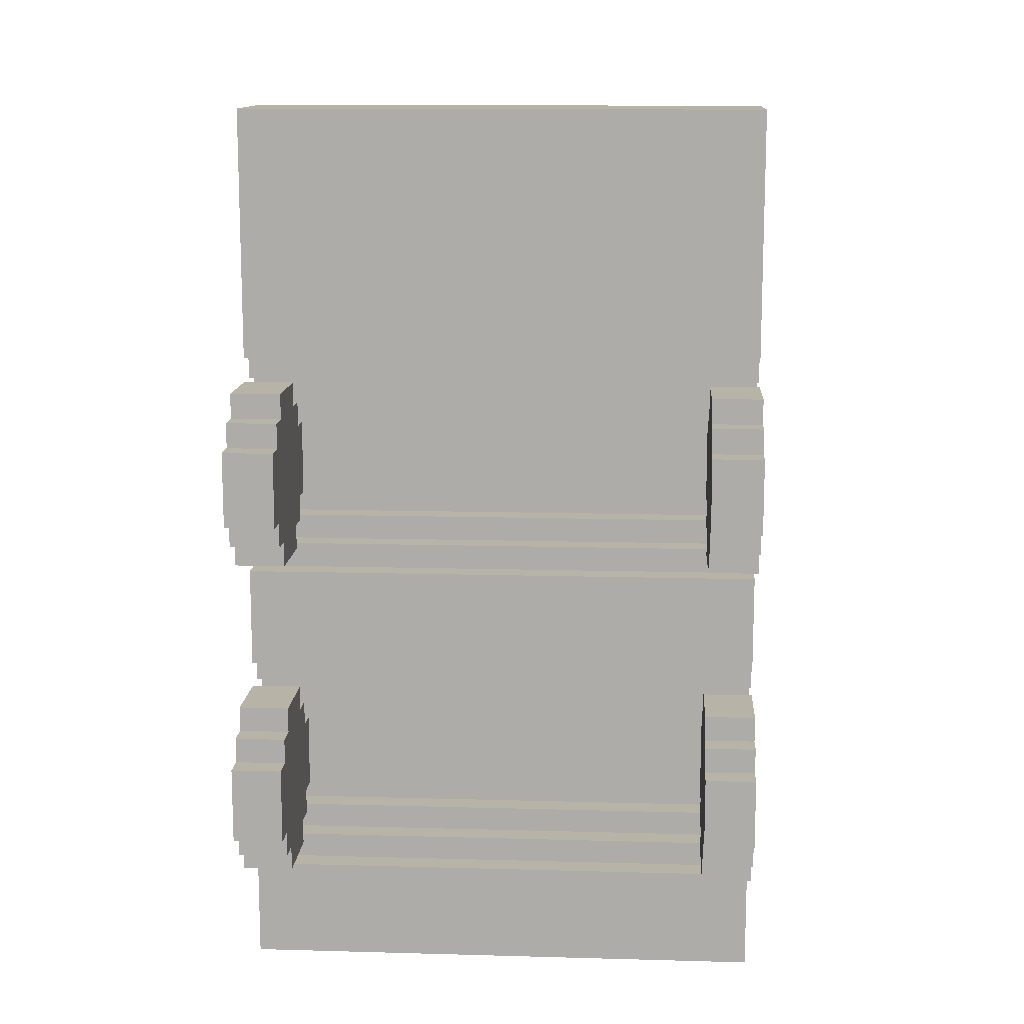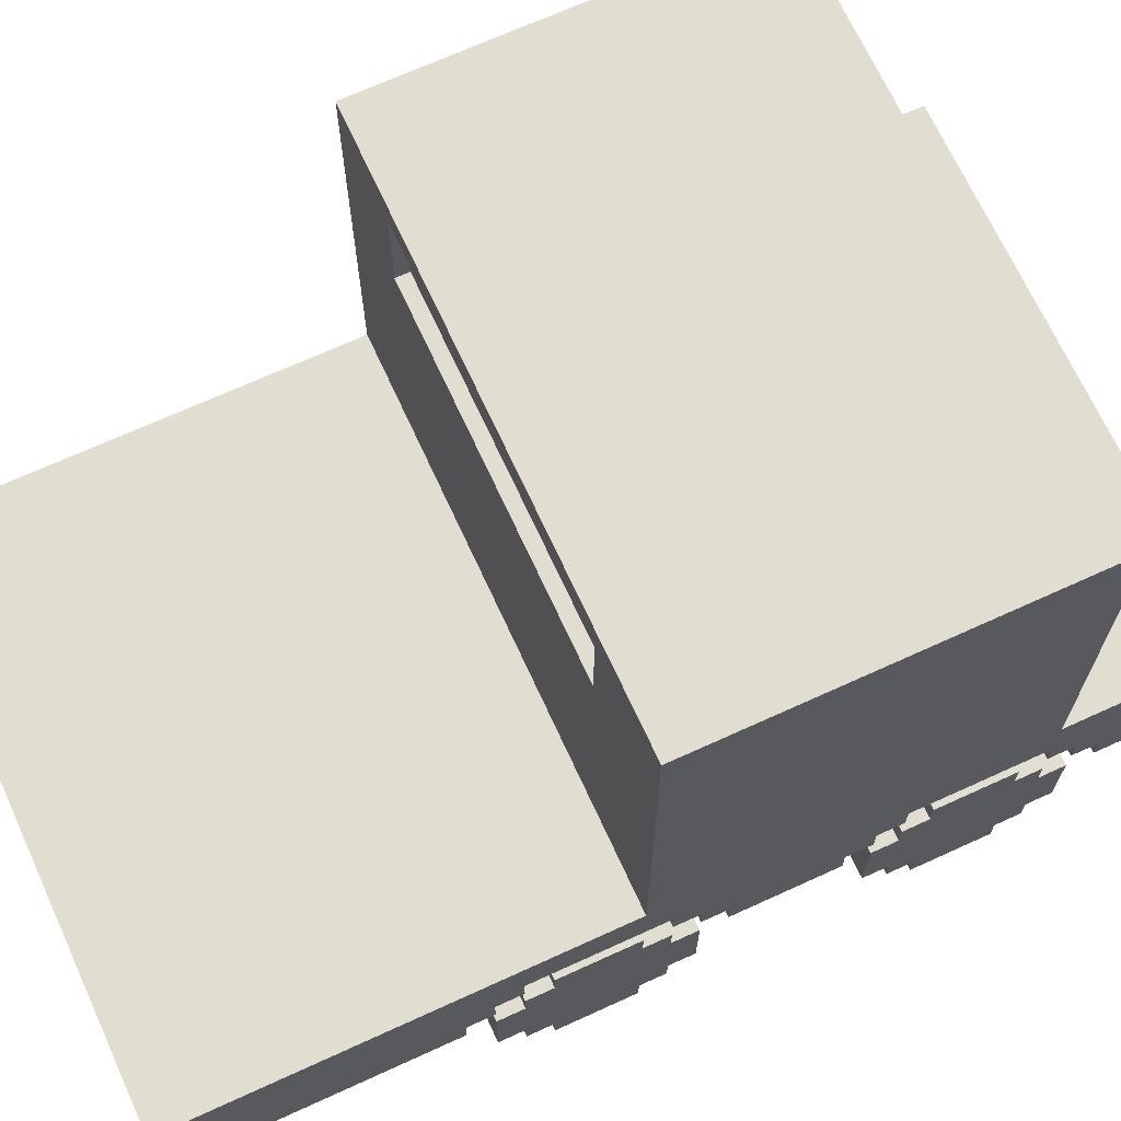
<metadata>
{"format":"obj","ext":"obj","renderer":"f3d","projection":"perspective","resolution":1024,"background":"white","views":[{"elev":12.7,"azim":3.7,"up":"+Z"},{"elev":68.9,"azim":65.4,"up":"+Y"}]}
</metadata>
<code>
g Car2
v -21 0 10
v -21 0 4
v -21 0 -16
v -21 0 -22
v -21 2 12
v -21 2 10
v -21 2 4
v -21 2 2
v -21 2 -14
v -21 2 -16
v -21 2 -22
v -21 2 -24
v -21 4 14
v -21 4 12
v -21 4 2
v -21 4 -0
v -21 4 -12
v -21 4 -14
v -21 4 -24
v -21 4 -26
v -21 10 36
v -21 10 16
v -21 10 14
v -21 10 12
v -21 10 2
v -21 10 -0
v -21 10 -2
v -21 10 -10
v -21 10 -12
v -21 10 -14
v -21 10 -24
v -21 10 -26
v -21 10 -28
v -21 10 -36
v -21 12 16
v -21 12 14
v -21 12 12
v -21 12 10
v -21 12 4
v -21 12 2
v -21 12 -0
v -21 12 -2
v -21 12 -10
v -21 12 -12
v -21 12 -14
v -21 12 -16
v -21 12 -22
v -21 12 -24
v -21 12 -26
v -21 12 -28
v -21 14 14
v -21 14 12
v -21 14 10
v -21 14 4
v -21 14 2
v -21 14 -0
v -21 14 -12
v -21 14 -14
v -21 14 -16
v -21 14 -22
v -21 14 -24
v -21 14 -26
v -21 16 12
v -21 16 2
v -21 16 -14
v -21 16 -24
v -21 20 36
v -21 20 4
v -21 20 -24
v -21 20 -36
v -21 50 4
v -21 50 -24
v 13 41 4
v 13 41 3
v 13 48 4
v 13 48 3
v 17 0 10
v 17 0 4
v 17 0 -16
v 17 0 -22
v 17 2 12
v 17 2 10
v 17 2 4
v 17 2 2
v 17 2 -14
v 17 2 -16
v 17 2 -22
v 17 2 -24
v 17 4 14
v 17 4 12
v 17 4 2
v 17 4 -0
v 17 4 -12
v 17 4 -14
v 17 4 -24
v 17 4 -26
v 17 10 14
v 17 10 12
v 17 10 2
v 17 10 -0
v 17 10 -12
v 17 10 -14
v 17 10 -24
v 17 10 -26
v 17 12 12
v 17 12 10
v 17 12 4
v 17 12 2
v 17 12 -14
v 17 12 -16
v 17 12 -22
v 17 12 -24
v 17 14 10
v 17 14 4
v 17 14 -16
v 17 14 -22
v -17 0 10
v -17 0 4
v -17 0 -16
v -17 0 -22
v -17 2 12
v -17 2 10
v -17 2 4
v -17 2 2
v -17 2 -14
v -17 2 -16
v -17 2 -22
v -17 2 -24
v -17 4 14
v -17 4 12
v -17 4 2
v -17 4 -0
v -17 4 -12
v -17 4 -14
v -17 4 -24
v -17 4 -26
v -17 10 14
v -17 10 12
v -17 10 2
v -17 10 -0
v -17 10 -12
v -17 10 -14
v -17 10 -24
v -17 10 -26
v -17 12 12
v -17 12 10
v -17 12 4
v -17 12 2
v -17 12 -14
v -17 12 -16
v -17 12 -22
v -17 12 -24
v -17 14 10
v -17 14 4
v -17 14 -16
v -17 14 -22
v -14 41 4
v -14 41 3
v -14 48 4
v -14 48 3
v 21 0 10
v 21 0 4
v 21 0 -16
v 21 0 -22
v 21 2 12
v 21 2 10
v 21 2 4
v 21 2 2
v 21 2 -14
v 21 2 -16
v 21 2 -22
v 21 2 -24
v 21 4 14
v 21 4 12
v 21 4 2
v 21 4 -0
v 21 4 -12
v 21 4 -14
v 21 4 -24
v 21 4 -26
v 21 10 36
v 21 10 16
v 21 10 14
v 21 10 12
v 21 10 2
v 21 10 -0
v 21 10 -2
v 21 10 -10
v 21 10 -12
v 21 10 -14
v 21 10 -24
v 21 10 -26
v 21 10 -28
v 21 10 -36
v 21 12 16
v 21 12 14
v 21 12 12
v 21 12 10
v 21 12 4
v 21 12 2
v 21 12 -0
v 21 12 -2
v 21 12 -10
v 21 12 -12
v 21 12 -14
v 21 12 -16
v 21 12 -22
v 21 12 -24
v 21 12 -26
v 21 12 -28
v 21 14 14
v 21 14 12
v 21 14 10
v 21 14 4
v 21 14 2
v 21 14 -0
v 21 14 -12
v 21 14 -14
v 21 14 -16
v 21 14 -22
v 21 14 -24
v 21 14 -26
v 21 16 12
v 21 16 2
v 21 16 -14
v 21 16 -24
v 21 20 36
v 21 20 4
v 21 20 -24
v 21 20 -36
v 21 50 4
v 21 50 -24
v -21 10 36
v -21 20 36
v -17 12 36
v -17 18 36
v -9 12 36
v -9 18 36
v 9 12 36
v 9 18 36
v 17 12 36
v 17 18 36
v 21 10 36
v 21 20 36
v -21 4 14
v -21 10 14
v -17 4 14
v -17 10 14
v 17 4 14
v 17 10 14
v 21 4 14
v 21 10 14
v -21 2 12
v -21 4 12
v -21 10 12
v -21 12 12
v -17 2 12
v -17 4 12
v -17 10 12
v -17 12 12
v 17 2 12
v 17 4 12
v 17 10 12
v 17 12 12
v 21 2 12
v 21 4 12
v 21 10 12
v 21 12 12
v -21 0 10
v -21 2 10
v -21 12 10
v -21 14 10
v -17 0 10
v -17 2 10
v -17 12 10
v -17 14 10
v 17 0 10
v 17 2 10
v 17 12 10
v 17 14 10
v 21 0 10
v 21 2 10
v 21 12 10
v 21 14 10
v -21 20 4
v -21 50 4
v -17 22 4
v -17 36 4
v -15 40 4
v -15 49 4
v -14 41 4
v -14 48 4
v 13 41 4
v 13 48 4
v 14 40 4
v 14 49 4
v 17 22 4
v 17 36 4
v 21 20 4
v 21 50 4
v -14 41 3
v -14 48 3
v -13 46 3
v -13 47 3
v -11 42 3
v -11 46 3
v -10 42 3
v -10 46 3
v -8 46 3
v -8 47 3
v -7 42 3
v -7 47 3
v -6 42 3
v -6 44 3
v -6 45 3
v -6 46 3
v -3 42 3
v -3 44 3
v -3 45 3
v -3 46 3
v -2 42 3
v -2 47 3
v -1 42 3
v -1 43 3
v -1 46 3
v -1 47 3
v 0 42 3
v 0 43 3
v 0 44 3
v 0 45 3
v 0 46 3
v 0 47 3
v 1 43 3
v 1 44 3
v 1 45 3
v 1 46 3
v 2 43 3
v 2 44 3
v 2 45 3
v 2 46 3
v 3 42 3
v 3 43 3
v 3 44 3
v 3 45 3
v 3 46 3
v 3 47 3
v 4 42 3
v 4 43 3
v 4 46 3
v 4 47 3
v 5 42 3
v 5 43 3
v 5 46 3
v 5 47 3
v 7 43 3
v 7 46 3
v 8 43 3
v 8 46 3
v 10 42 3
v 10 43 3
v 10 46 3
v 10 47 3
v 13 41 3
v 13 48 3
v -21 14 2
v -21 16 2
v 21 14 2
v 21 16 2
v -21 12 -0
v -21 14 -0
v 21 12 -0
v 21 14 -0
v -21 10 -2
v -21 12 -2
v 21 10 -2
v 21 12 -2
v -21 4 -12
v -21 10 -12
v -17 4 -12
v -17 10 -12
v 17 4 -12
v 17 10 -12
v 21 4 -12
v 21 10 -12
v -21 2 -14
v -21 4 -14
v -21 10 -14
v -21 12 -14
v -17 2 -14
v -17 4 -14
v -17 10 -14
v -17 12 -14
v 17 2 -14
v 17 4 -14
v 17 10 -14
v 17 12 -14
v 21 2 -14
v 21 4 -14
v 21 10 -14
v 21 12 -14
v -21 0 -16
v -21 2 -16
v -21 12 -16
v -21 14 -16
v -17 0 -16
v -17 2 -16
v -17 12 -16
v -17 14 -16
v 17 0 -16
v 17 2 -16
v 17 12 -16
v 17 14 -16
v 21 0 -16
v 21 2 -16
v 21 12 -16
v 21 14 -16
v -21 14 -24
v -21 16 -24
v 21 14 -24
v 21 16 -24
v -21 12 -26
v -21 14 -26
v 21 12 -26
v 21 14 -26
v -21 10 -28
v -21 12 -28
v 21 10 -28
v 21 12 -28
v -21 10 16
v -21 12 16
v 21 10 16
v 21 12 16
v -21 12 14
v -21 14 14
v 21 12 14
v 21 14 14
v -21 14 12
v -21 16 12
v 21 14 12
v 21 16 12
v -21 0 4
v -21 2 4
v -21 12 4
v -21 14 4
v -17 0 4
v -17 2 4
v -17 12 4
v -17 14 4
v 17 0 4
v 17 2 4
v 17 12 4
v 17 14 4
v 21 0 4
v 21 2 4
v 21 12 4
v 21 14 4
v -21 2 2
v -21 4 2
v -21 10 2
v -21 12 2
v -17 2 2
v -17 4 2
v -17 10 2
v -17 12 2
v 17 2 2
v 17 4 2
v 17 10 2
v 17 12 2
v 21 2 2
v 21 4 2
v 21 10 2
v 21 12 2
v -21 4 -0
v -21 10 -0
v -17 4 -0
v -17 10 -0
v 17 4 -0
v 17 10 -0
v 21 4 -0
v 21 10 -0
v -21 10 -10
v -21 12 -10
v 21 10 -10
v 21 12 -10
v -21 12 -12
v -21 14 -12
v 21 12 -12
v 21 14 -12
v -21 14 -14
v -21 16 -14
v 21 14 -14
v 21 16 -14
v -21 0 -22
v -21 2 -22
v -21 12 -22
v -21 14 -22
v -17 0 -22
v -17 2 -22
v -17 12 -22
v -17 14 -22
v 17 0 -22
v 17 2 -22
v 17 12 -22
v 17 14 -22
v 21 0 -22
v 21 2 -22
v 21 12 -22
v 21 14 -22
v -21 2 -24
v -21 4 -24
v -21 10 -24
v -21 12 -24
v -21 20 -24
v -21 50 -24
v -17 2 -24
v -17 4 -24
v -17 10 -24
v -17 12 -24
v 17 2 -24
v 17 4 -24
v 17 10 -24
v 17 12 -24
v 21 2 -24
v 21 4 -24
v 21 10 -24
v 21 12 -24
v 21 20 -24
v 21 50 -24
v -21 4 -26
v -21 10 -26
v -17 4 -26
v -17 10 -26
v 17 4 -26
v 17 10 -26
v 21 4 -26
v 21 10 -26
v -21 10 -36
v -21 20 -36
v 21 10 -36
v 21 20 -36
v -21 0 10
v -17 0 10
v 17 0 10
v 21 0 10
v -21 0 4
v -17 0 4
v 17 0 4
v 21 0 4
v -21 0 -16
v -17 0 -16
v 17 0 -16
v 21 0 -16
v -21 0 -22
v -17 0 -22
v 17 0 -22
v 21 0 -22
v -21 2 12
v -17 2 12
v 17 2 12
v 21 2 12
v -21 2 10
v -17 2 10
v 17 2 10
v 21 2 10
v -21 2 4
v -17 2 4
v 17 2 4
v 21 2 4
v -21 2 2
v -17 2 2
v 17 2 2
v 21 2 2
v -21 2 -14
v -17 2 -14
v 17 2 -14
v 21 2 -14
v -21 2 -16
v -17 2 -16
v 17 2 -16
v 21 2 -16
v -21 2 -22
v -17 2 -22
v 17 2 -22
v 21 2 -22
v -21 2 -24
v -17 2 -24
v 17 2 -24
v 21 2 -24
v -21 4 14
v -17 4 14
v 17 4 14
v 21 4 14
v -21 4 12
v -17 4 12
v 17 4 12
v 21 4 12
v -21 4 2
v -17 4 2
v 17 4 2
v 21 4 2
v -21 4 -0
v -17 4 -0
v 17 4 -0
v 21 4 -0
v -21 4 -12
v -17 4 -12
v 17 4 -12
v 21 4 -12
v -21 4 -14
v -17 4 -14
v 17 4 -14
v 21 4 -14
v -21 4 -24
v -17 4 -24
v 17 4 -24
v 21 4 -24
v -21 4 -26
v -17 4 -26
v 17 4 -26
v 21 4 -26
v -21 10 36
v 21 10 36
v -21 10 16
v 21 10 16
v -21 10 -2
v 21 10 -2
v -21 10 -10
v 21 10 -10
v -21 10 -28
v 21 10 -28
v -21 10 -36
v 21 10 -36
v -21 12 16
v 21 12 16
v -21 12 14
v 21 12 14
v -21 12 -0
v 21 12 -0
v -21 12 -2
v 21 12 -2
v -21 12 -10
v 21 12 -10
v -21 12 -12
v 21 12 -12
v -21 12 -26
v 21 12 -26
v -21 12 -28
v 21 12 -28
v -21 14 14
v 21 14 14
v -21 14 12
v 21 14 12
v -21 14 2
v 21 14 2
v -21 14 -0
v 21 14 -0
v -21 14 -12
v 21 14 -12
v -21 14 -14
v 21 14 -14
v -21 14 -24
v 21 14 -24
v -21 14 -26
v 21 14 -26
v -21 16 12
v 21 16 12
v -21 16 2
v 21 16 2
v -21 16 -14
v 21 16 -14
v -21 16 -24
v 21 16 -24
v -14 48 4
v 13 48 4
v -14 48 3
v 13 48 3
v -21 10 14
v -17 10 14
v 17 10 14
v 21 10 14
v -21 10 12
v -17 10 12
v 17 10 12
v 21 10 12
v -21 10 2
v -17 10 2
v 17 10 2
v 21 10 2
v -21 10 -0
v -17 10 -0
v 17 10 -0
v 21 10 -0
v -21 10 -12
v -17 10 -12
v 17 10 -12
v 21 10 -12
v -21 10 -14
v -17 10 -14
v 17 10 -14
v 21 10 -14
v -21 10 -24
v -17 10 -24
v 17 10 -24
v 21 10 -24
v -21 10 -26
v -17 10 -26
v 17 10 -26
v 21 10 -26
v -21 12 12
v -17 12 12
v 17 12 12
v 21 12 12
v -21 12 10
v -17 12 10
v 17 12 10
v 21 12 10
v -21 12 4
v -17 12 4
v 17 12 4
v 21 12 4
v -21 12 2
v -17 12 2
v 17 12 2
v 21 12 2
v -21 12 -14
v -17 12 -14
v 17 12 -14
v 21 12 -14
v -21 12 -16
v -17 12 -16
v 17 12 -16
v 21 12 -16
v -21 12 -22
v -17 12 -22
v 17 12 -22
v 21 12 -22
v -21 12 -24
v -17 12 -24
v 17 12 -24
v 21 12 -24
v -21 14 10
v -17 14 10
v 17 14 10
v 21 14 10
v -21 14 4
v -17 14 4
v 17 14 4
v 21 14 4
v -21 14 -16
v -17 14 -16
v 17 14 -16
v 21 14 -16
v -21 14 -22
v -17 14 -22
v 17 14 -22
v 21 14 -22
v -21 20 36
v 21 20 36
v -21 20 4
v 21 20 4
v -21 20 -24
v 21 20 -24
v -21 20 -36
v 21 20 -36
v -14 41 4
v 13 41 4
v -14 41 3
v 13 41 3
v -21 50 4
v 21 50 4
v -21 50 -24
v 21 50 -24
f 6 2 1
f 7 2 6
f 10 4 3
f 11 4 10
f 14 8 7
f 14 6 5
f 14 7 6
f 15 8 14
f 18 12 11
f 18 11 10
f 18 10 9
f 19 12 18
f 23 16 15
f 23 15 14
f 23 14 13
f 24 16 23
f 25 16 24
f 26 16 25
f 29 20 19
f 29 19 18
f 29 18 17
f 30 20 29
f 31 20 30
f 32 20 31
f 35 22 21
f 37 25 24
f 38 25 37
f 39 25 38
f 40 25 39
f 42 28 27
f 43 28 42
f 45 31 30
f 46 31 45
f 47 31 46
f 48 31 47
f 50 34 33
f 51 36 35
f 53 39 38
f 54 39 53
f 56 44 43
f 56 42 41
f 56 43 42
f 57 44 56
f 59 47 46
f 60 47 59
f 62 50 49
f 63 52 51
f 64 58 57
f 64 56 55
f 64 57 56
f 65 58 64
f 66 62 61
f 67 65 64
f 67 66 65
f 67 35 21
f 67 63 51
f 67 64 63
f 67 51 35
f 68 66 67
f 69 62 66
f 69 66 68
f 70 34 50
f 70 62 69
f 70 50 62
f 71 69 68
f 72 69 71
f 75 74 73
f 76 74 75
f 82 78 77
f 83 78 82
f 86 80 79
f 87 80 86
f 90 84 83
f 90 82 81
f 90 83 82
f 91 84 90
f 94 88 87
f 94 87 86
f 94 86 85
f 95 88 94
f 97 92 91
f 97 91 90
f 97 90 89
f 98 92 97
f 99 92 98
f 100 92 99
f 101 96 95
f 101 95 94
f 101 94 93
f 102 96 101
f 103 96 102
f 104 96 103
f 105 99 98
f 106 99 105
f 107 99 106
f 108 99 107
f 109 103 102
f 110 103 109
f 111 103 110
f 112 103 111
f 113 107 106
f 114 107 113
f 115 111 110
f 116 111 115
f 117 118 122
f 122 118 123
f 119 120 126
f 126 120 127
f 123 124 130
f 121 122 130
f 122 123 130
f 130 124 131
f 127 128 134
f 126 127 134
f 125 126 134
f 134 128 135
f 131 132 137
f 130 131 137
f 129 130 137
f 137 132 138
f 138 132 139
f 139 132 140
f 135 136 141
f 134 135 141
f 133 134 141
f 141 136 142
f 142 136 143
f 143 136 144
f 138 139 145
f 145 139 146
f 146 139 147
f 147 139 148
f 142 143 149
f 149 143 150
f 150 143 151
f 151 143 152
f 146 147 153
f 153 147 154
f 150 151 155
f 155 151 156
f 157 158 159
f 159 158 160
f 161 162 166
f 166 162 167
f 163 164 170
f 170 164 171
f 167 168 174
f 165 166 174
f 166 167 174
f 174 168 175
f 171 172 178
f 170 171 178
f 169 170 178
f 178 172 179
f 175 176 183
f 174 175 183
f 173 174 183
f 183 176 184
f 184 176 185
f 185 176 186
f 179 180 189
f 178 179 189
f 177 178 189
f 189 180 190
f 190 180 191
f 191 180 192
f 181 182 195
f 184 185 197
f 197 185 198
f 198 185 199
f 199 185 200
f 187 188 202
f 202 188 203
f 190 191 205
f 205 191 206
f 206 191 207
f 207 191 208
f 193 194 210
f 195 196 211
f 198 199 213
f 213 199 214
f 203 204 216
f 201 202 216
f 202 203 216
f 216 204 217
f 206 207 219
f 219 207 220
f 209 210 222
f 211 212 223
f 217 218 224
f 215 216 224
f 216 217 224
f 224 218 225
f 221 222 226
f 224 225 227
f 225 226 227
f 181 195 227
f 211 223 227
f 223 224 227
f 195 211 227
f 227 226 228
f 226 222 229
f 228 226 229
f 210 194 230
f 229 222 230
f 222 210 230
f 228 229 231
f 231 229 232
f 235 234 233
f 236 234 235
f 237 235 233
f 237 236 235
f 238 234 236
f 238 236 237
f 239 237 233
f 239 238 237
f 240 234 238
f 240 238 239
f 241 239 233
f 241 240 239
f 242 234 240
f 242 240 241
f 243 241 233
f 243 242 241
f 244 234 242
f 244 242 243
f 247 246 245
f 248 246 247
f 251 250 249
f 252 250 251
f 257 254 253
f 258 254 257
f 259 256 255
f 260 256 259
f 265 262 261
f 266 262 265
f 267 264 263
f 268 264 267
f 273 270 269
f 274 270 273
f 275 272 271
f 276 272 275
f 281 278 277
f 282 278 281
f 283 280 279
f 284 280 283
f 287 286 285
f 288 286 287
f 289 286 288
f 290 286 289
f 291 290 289
f 292 290 291
f 293 291 289
f 294 290 292
f 295 289 288
f 295 294 293
f 295 293 289
f 296 290 294
f 296 294 295
f 296 286 290
f 297 287 285
f 297 288 287
f 298 296 295
f 298 288 297
f 298 295 288
f 299 297 285
f 299 298 297
f 300 286 296
f 300 298 299
f 300 296 298
f 303 302 301
f 304 302 303
f 305 303 301
f 306 304 303
f 306 303 305
f 307 305 301
f 307 306 305
f 308 304 306
f 308 306 307
f 309 308 307
f 309 304 308
f 310 302 304
f 310 304 309
f 311 309 307
f 311 307 301
f 311 310 309
f 312 302 310
f 312 310 311
f 313 311 301
f 313 312 311
f 314 312 313
f 315 312 314
f 316 312 315
f 317 313 301
f 317 314 313
f 318 315 314
f 318 314 317
f 319 316 315
f 319 315 318
f 320 312 316
f 320 316 319
f 321 319 318
f 321 318 317
f 321 320 319
f 321 317 301
f 322 302 312
f 322 320 321
f 322 312 320
f 323 321 301
f 323 322 321
f 324 322 323
f 325 322 324
f 326 302 322
f 326 322 325
f 327 323 301
f 327 324 323
f 328 325 324
f 328 324 327
f 329 325 328
f 330 325 329
f 331 326 325
f 331 325 330
f 332 302 326
f 332 326 331
f 333 328 327
f 333 329 328
f 334 330 329
f 334 329 333
f 335 331 330
f 335 330 334
f 336 332 331
f 336 331 335
f 337 334 333
f 337 333 327
f 338 335 334
f 338 334 337
f 339 336 335
f 339 335 338
f 340 332 336
f 340 336 339
f 341 327 301
f 341 337 327
f 342 338 337
f 342 337 341
f 343 339 338
f 343 338 342
f 344 340 339
f 344 339 343
f 345 332 340
f 345 340 344
f 346 302 332
f 346 332 345
f 347 342 341
f 347 341 301
f 348 344 343
f 348 342 347
f 348 345 344
f 348 343 342
f 349 346 345
f 349 345 348
f 350 302 346
f 350 346 349
f 351 347 301
f 351 349 348
f 351 350 349
f 351 348 347
f 352 350 351
f 353 350 352
f 354 302 350
f 354 350 353
f 355 353 352
f 355 352 351
f 356 354 353
f 356 353 355
f 357 355 351
f 357 356 355
f 358 354 356
f 358 356 357
f 359 351 301
f 359 357 351
f 360 358 357
f 360 357 359
f 361 354 358
f 361 358 360
f 362 302 354
f 362 354 361
f 363 361 360
f 363 360 359
f 363 362 361
f 363 359 301
f 364 302 362
f 364 362 363
f 367 366 365
f 368 366 367
f 371 370 369
f 372 370 371
f 375 374 373
f 376 374 375
f 379 378 377
f 380 378 379
f 383 382 381
f 384 382 383
f 389 386 385
f 390 386 389
f 391 388 387
f 392 388 391
f 397 394 393
f 398 394 397
f 399 396 395
f 400 396 399
f 405 402 401
f 406 402 405
f 407 404 403
f 408 404 407
f 413 410 409
f 414 410 413
f 415 412 411
f 416 412 415
f 419 418 417
f 420 418 419
f 423 422 421
f 424 422 423
f 427 426 425
f 428 426 427
f 429 430 431
f 431 430 432
f 433 434 435
f 435 434 436
f 437 438 439
f 439 438 440
f 441 442 445
f 445 442 446
f 443 444 447
f 447 444 448
f 449 450 453
f 453 450 454
f 451 452 455
f 455 452 456
f 457 458 461
f 461 458 462
f 459 460 463
f 463 460 464
f 465 466 469
f 469 466 470
f 467 468 471
f 471 468 472
f 473 474 475
f 475 474 476
f 477 478 479
f 479 478 480
f 481 482 483
f 483 482 484
f 485 486 487
f 487 486 488
f 489 490 491
f 491 490 492
f 493 494 497
f 497 494 498
f 495 496 499
f 499 496 500
f 501 502 505
f 505 502 506
f 503 504 507
f 507 504 508
f 509 510 515
f 515 510 516
f 511 512 517
f 517 512 518
f 519 520 523
f 523 520 524
f 521 522 525
f 525 522 526
f 513 514 527
f 527 514 528
f 529 530 531
f 531 530 532
f 533 534 535
f 535 534 536
f 537 538 539
f 539 538 540
f 545 542 541
f 546 542 545
f 547 544 543
f 548 544 547
f 553 550 549
f 554 550 553
f 555 552 551
f 556 552 555
f 561 558 557
f 562 558 561
f 563 560 559
f 564 560 563
f 569 566 565
f 570 566 569
f 571 568 567
f 572 568 571
f 577 574 573
f 578 574 577
f 579 576 575
f 580 576 579
f 585 582 581
f 586 582 585
f 587 584 583
f 588 584 587
f 593 590 589
f 594 590 593
f 595 592 591
f 596 592 595
f 601 598 597
f 602 598 601
f 603 600 599
f 604 600 603
f 609 606 605
f 610 606 609
f 611 608 607
f 612 608 611
f 617 614 613
f 618 614 617
f 619 616 615
f 620 616 619
f 623 622 621
f 624 622 623
f 627 626 625
f 628 626 627
f 631 630 629
f 632 630 631
f 635 634 633
f 636 634 635
f 639 638 637
f 640 638 639
f 643 642 641
f 644 642 643
f 647 646 645
f 648 646 647
f 651 650 649
f 652 650 651
f 655 654 653
f 656 654 655
f 659 658 657
f 660 658 659
f 663 662 661
f 664 662 663
f 667 666 665
f 668 666 667
f 671 670 669
f 672 670 671
f 675 674 673
f 676 674 675
f 677 678 681
f 681 678 682
f 679 680 683
f 683 680 684
f 685 686 689
f 689 686 690
f 687 688 691
f 691 688 692
f 693 694 697
f 697 694 698
f 695 696 699
f 699 696 700
f 701 702 705
f 705 702 706
f 703 704 707
f 707 704 708
f 709 710 713
f 713 710 714
f 711 712 715
f 715 712 716
f 717 718 721
f 721 718 722
f 719 720 723
f 723 720 724
f 725 726 729
f 729 726 730
f 727 728 731
f 731 728 732
f 733 734 737
f 737 734 738
f 735 736 739
f 739 736 740
f 741 742 745
f 745 742 746
f 743 744 747
f 747 744 748
f 749 750 753
f 753 750 754
f 751 752 755
f 755 752 756
f 757 758 759
f 759 758 760
f 761 762 763
f 763 762 764
f 765 766 767
f 767 766 768
f 769 770 771
f 771 770 772

</code>
